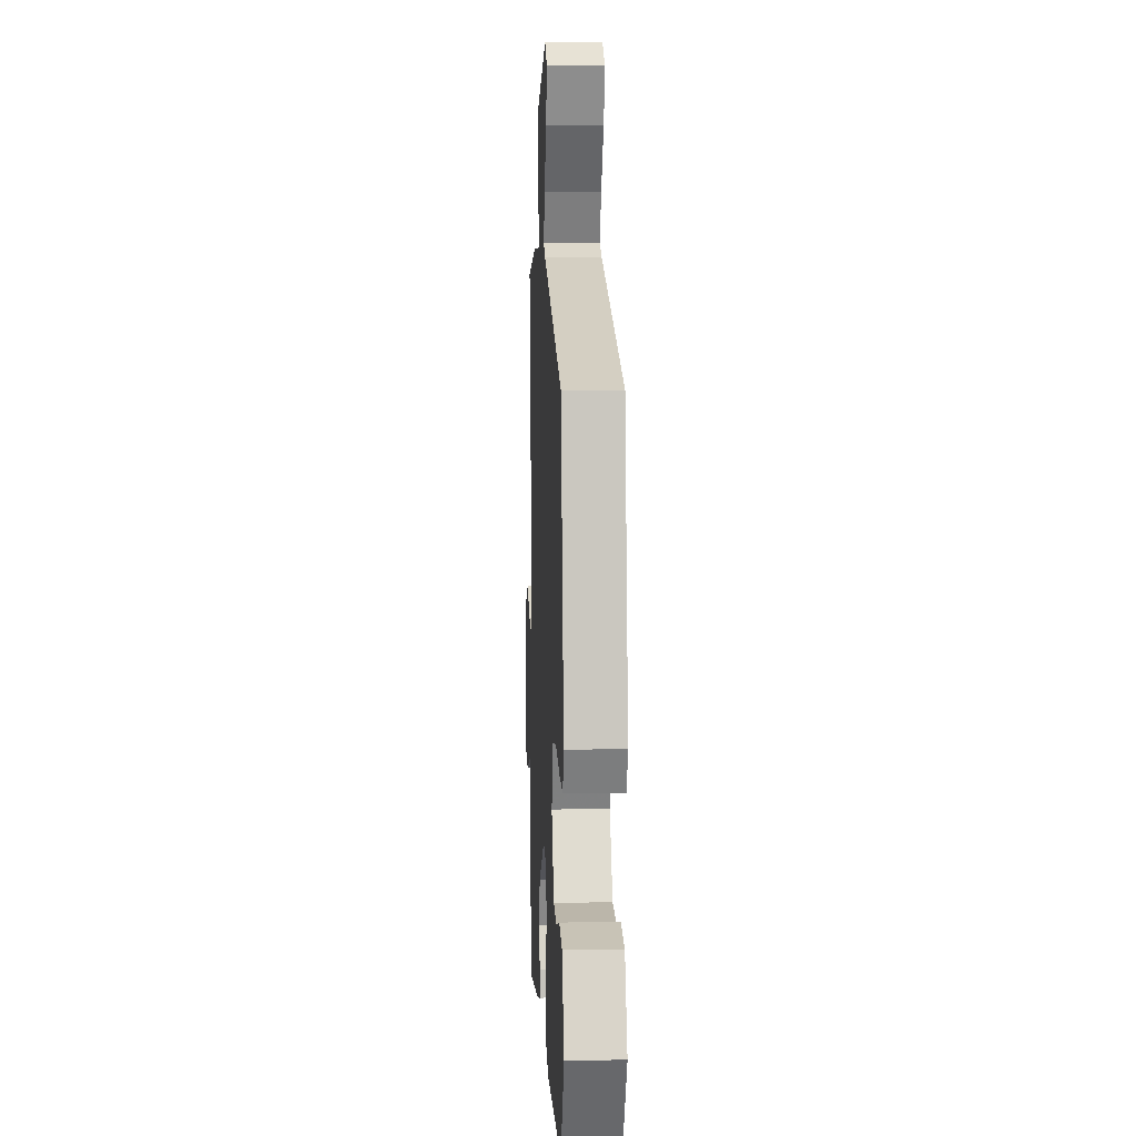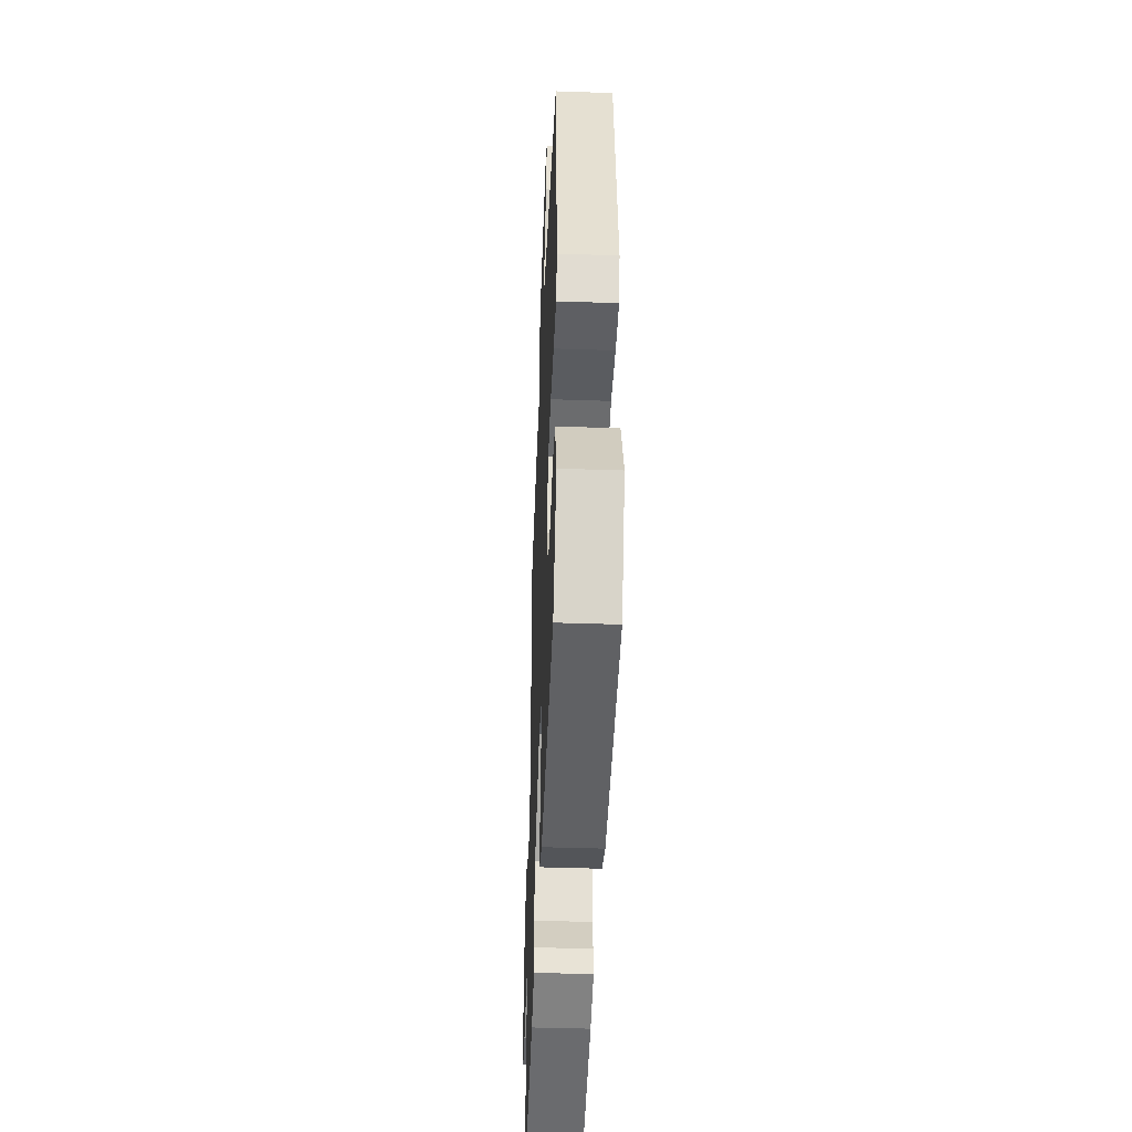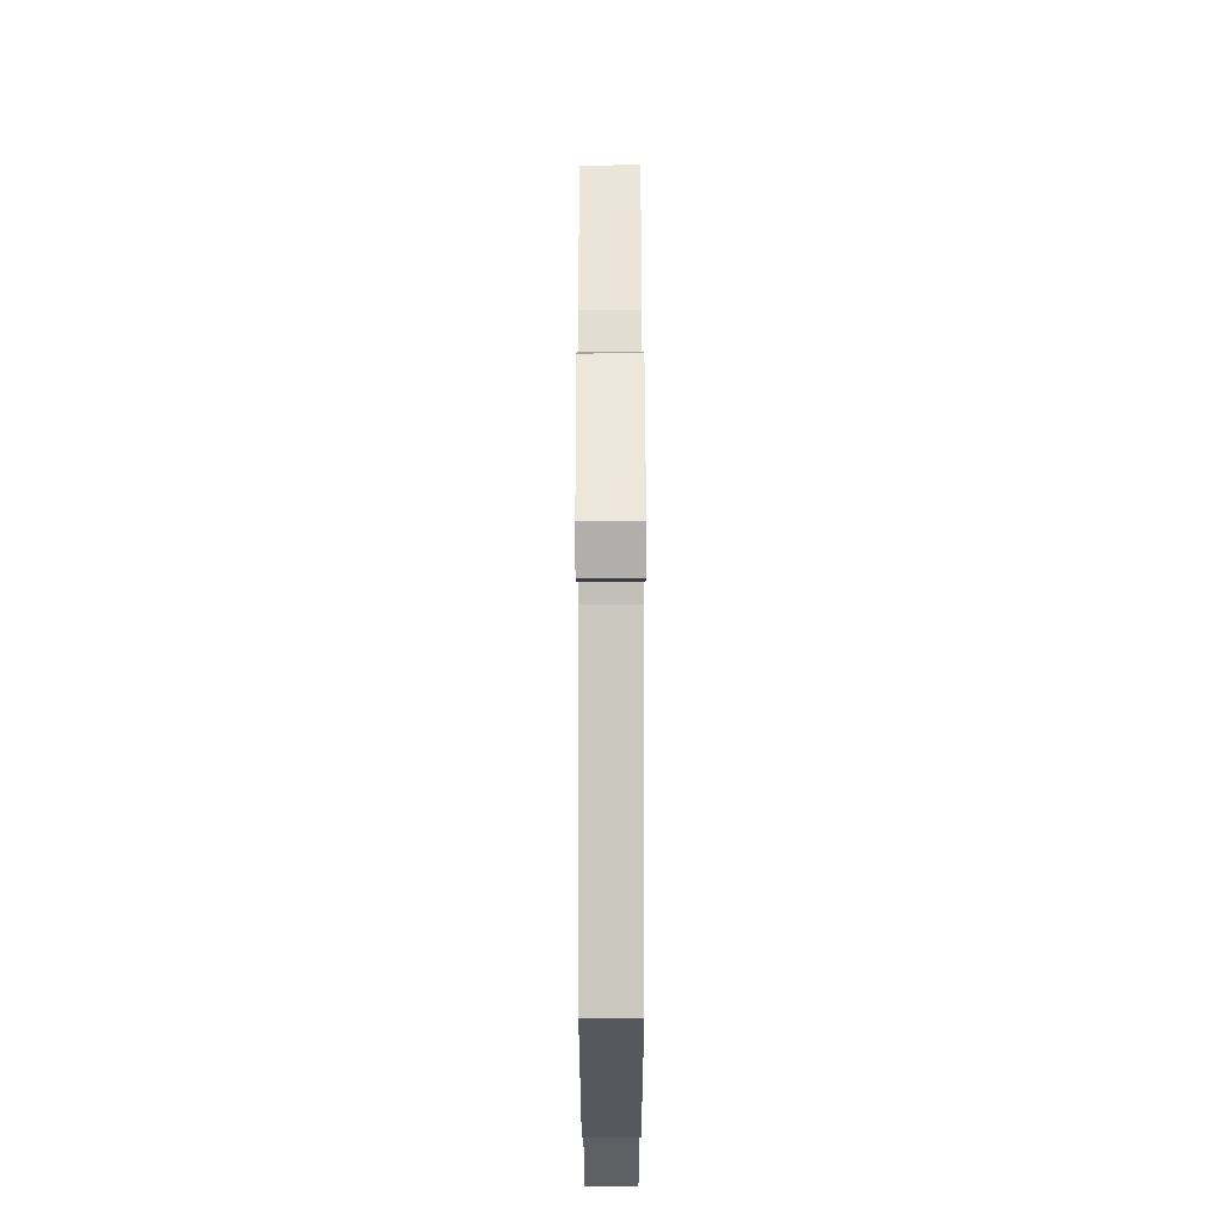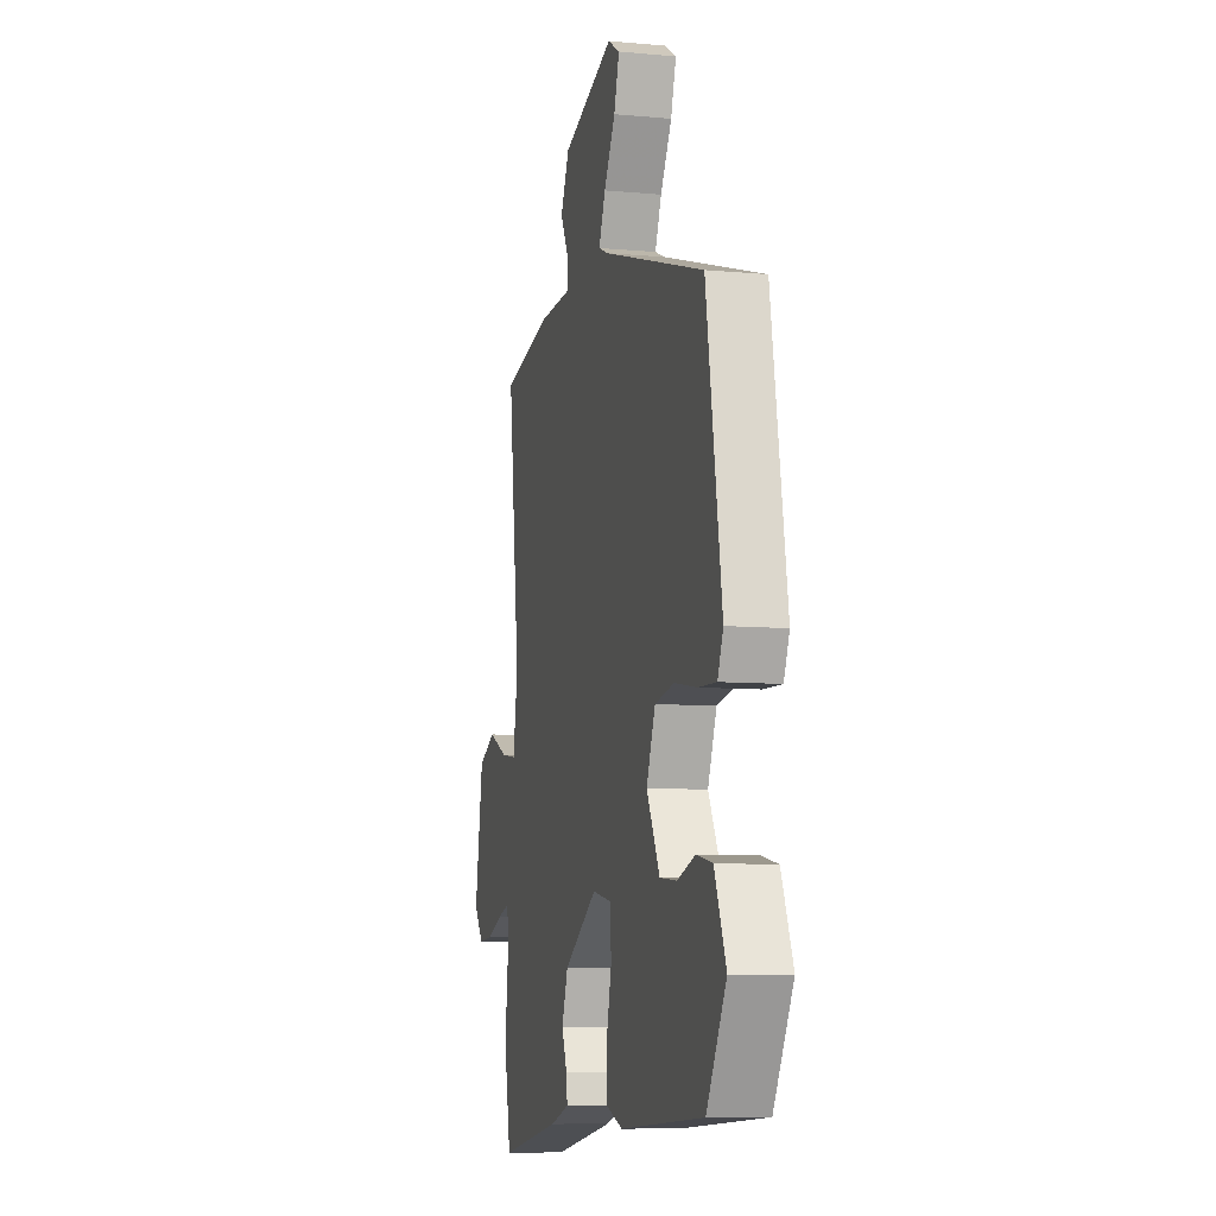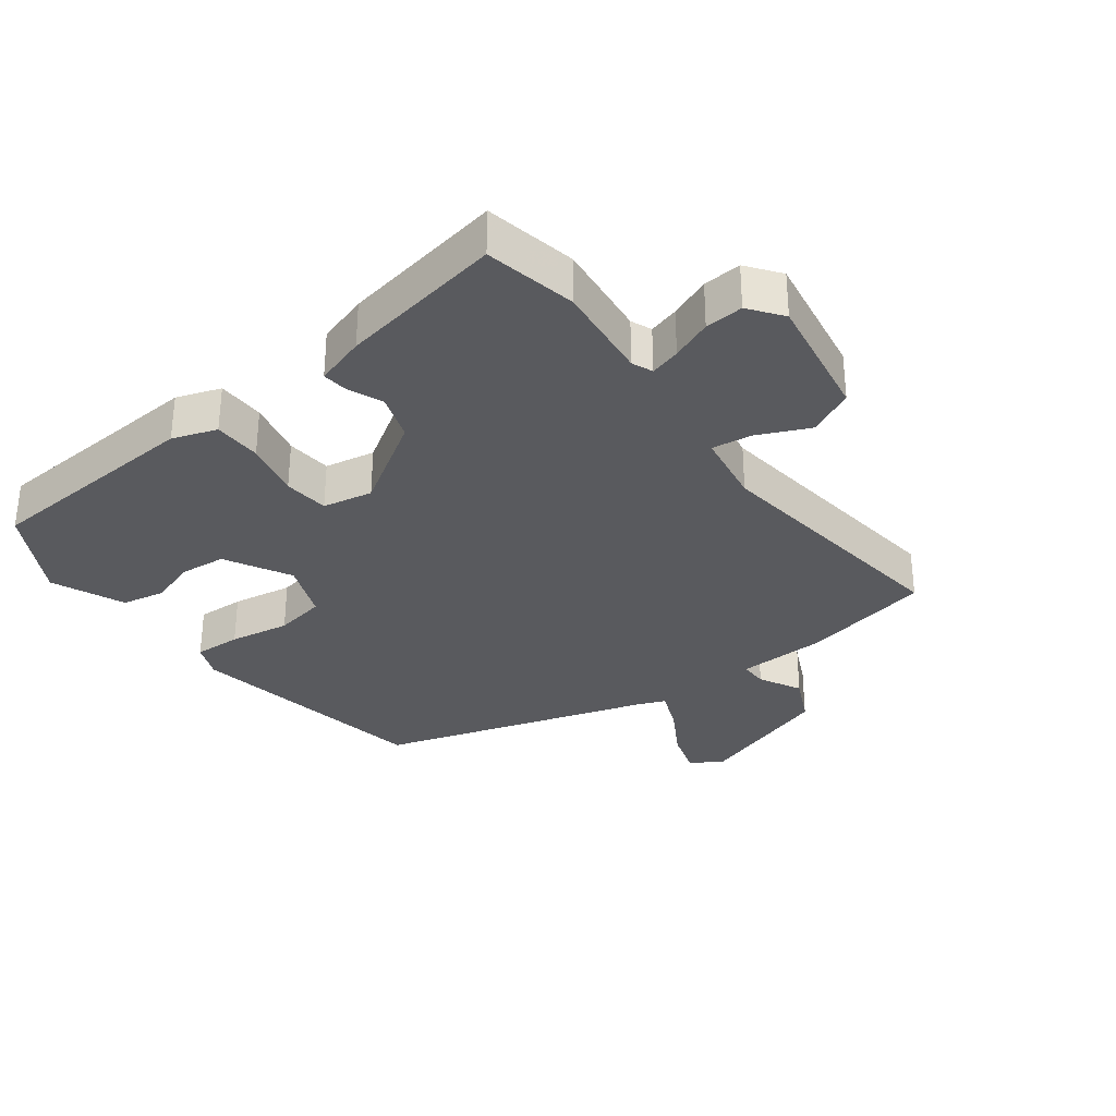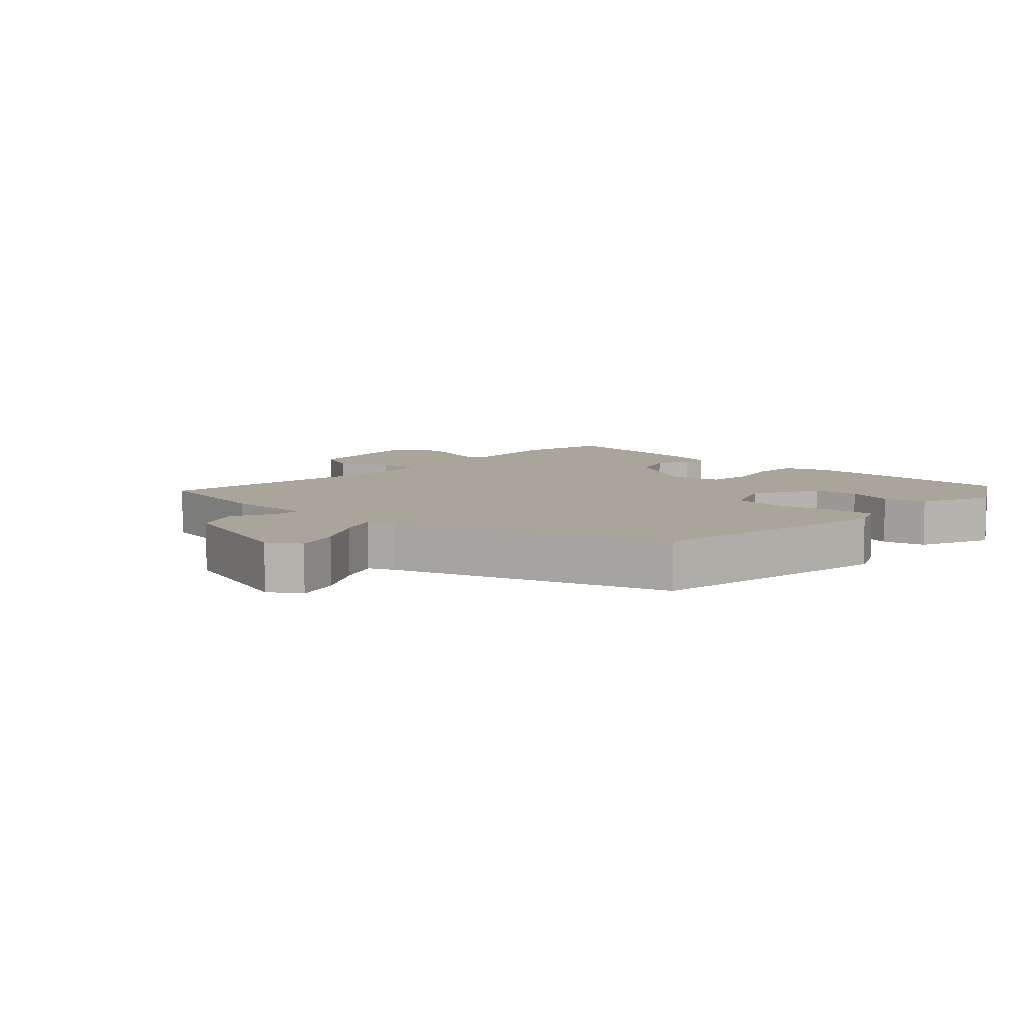
<metadata>
{"format":"obj","ext":"obj","renderer":"f3d","projection":"perspective","resolution":1024,"background":"white","views":[{"elev":8.2,"azim":87.2,"up":"+Z"},{"elev":-43.5,"azim":87.7,"up":"+Z"},{"elev":70.4,"azim":89.9,"up":"+Z"},{"elev":-8.5,"azim":76.0,"up":"+Z"},{"elev":-31.8,"azim":-142.8,"up":"+Y"},{"elev":7.5,"azim":42.5,"up":"+Y"}]}
</metadata>
<code>
v -0.5 0.07 0.465
v -0.298 0.07 0.507
v -0.161 0.07 0.511
v -0.161 0.07 0.554
v -0.195 0.07 0.619
v -0.159 0.07 0.694
v 0.054 0.07 0.765
v 0.103 0.07 0.735
v 0.081 0.07 0.665
v 0.034 0.07 0.585
v 0.007 0.07 0.521
v 0.047 0.07 0.504
v 0.467 0.07 0.373
v 0.53 0.07 -0.012
v 0.507 0.07 -0.066
v 0.434 0.07 -0.063
v 0.341 0.07 -0.047
v 0.262 0.07 -0.061
v 0.226 0.07 -0.15
v 0.28 0.07 -0.251
v 0.35 0.07 -0.258
v 0.423 0.07 -0.235
v 0.489 0.07 -0.248
v 0.536 0.07 -0.36
v 0.456 0.07 -0.501
v 0.113 0.07 -0.522
v 0.045 0.07 -0.498
v 0.044 0.07 -0.424
v 0.065 0.07 -0.336
v 0.059 0.07 -0.266
v -0.018 0.07 -0.251
v -0.155 0.07 -0.337
v -0.18 0.07 -0.408
v -0.158 0.07 -0.463
v -0.154 0.07 -0.502
v -0.232 0.07 -0.526
v -0.486 0.07 -0.57
v -0.514 0.07 -0.428
v -0.497 0.07 -0.278
v -0.51 0.07 -0.246
v -0.557 0.07 -0.259
v -0.62 0.07 -0.284
v -0.679 0.07 -0.288
v -0.717 0.07 -0.237
v -0.683 0.07 -0.039
v -0.612 0.07 -0.005
v -0.533 0.07 -0.041
v -0.471 0.07 -0.05
v -0.452 0.07 0.063
v -0.5 0 0.465
v -0.298 0 0.507
v -0.161 0 0.511
v -0.161 0 0.554
v -0.195 0 0.619
v -0.159 0 0.694
v 0.054 0 0.765
v 0.103 0 0.735
v 0.081 0 0.665
v 0.034 0 0.585
v 0.007 0 0.521
v 0.047 0 0.504
v 0.467 0 0.373
v 0.53 0 -0.012
v 0.507 0 -0.066
v 0.434 0 -0.063
v 0.341 0 -0.047
v 0.262 0 -0.061
v 0.226 0 -0.15
v 0.28 0 -0.251
v 0.35 0 -0.258
v 0.423 0 -0.235
v 0.489 0 -0.248
v 0.536 0 -0.36
v 0.456 0 -0.501
v 0.113 0 -0.522
v 0.045 0 -0.498
v 0.044 0 -0.424
v 0.065 0 -0.336
v 0.059 0 -0.266
v -0.018 0 -0.251
v -0.155 0 -0.337
v -0.18 0 -0.408
v -0.158 0 -0.463
v -0.154 0 -0.502
v -0.232 0 -0.526
v -0.486 0 -0.57
v -0.514 0 -0.428
v -0.497 0 -0.278
v -0.51 0 -0.246
v -0.557 0 -0.259
v -0.62 0 -0.284
v -0.679 0 -0.288
v -0.717 0 -0.237
v -0.683 0 -0.039
v -0.612 0 -0.005
v -0.533 0 -0.041
v -0.471 0 -0.05
v -0.452 0 0.063
f 44 45 46 47
f 44 47 48
f 41 42 43 44
f 40 41 44 48
f 39 40 48
f 38 39 48 49
f 36 37 38 49
f 33 34 35 36
f 32 33 36 49
f 26 27 28 29
f 26 29 30
f 25 26 30
f 24 25 30
f 21 22 23 24
f 20 21 24 30
f 19 20 30 31
f 14 15 16 17
f 12 13 14 17
f 11 12 17 18
f 7 8 9 10
f 7 10 11
f 4 5 6 7
f 3 4 7 11
f 49 1 2 3
f 31 32 49 3
f 18 19 31
f 3 11 18 31
f 96 95 94 93
f 97 96 93
f 93 92 91 90
f 97 93 90 89
f 97 89 88
f 98 97 88 87
f 98 87 86 85
f 85 84 83 82
f 98 85 82 81
f 78 77 76 75
f 79 78 75
f 79 75 74
f 79 74 73
f 73 72 71 70
f 79 73 70 69
f 80 79 69 68
f 66 65 64 63
f 66 63 62 61
f 67 66 61 60
f 59 58 57 56
f 60 59 56
f 56 55 54 53
f 60 56 53 52
f 52 51 50 98
f 52 98 81 80
f 80 68 67
f 80 67 60 52
f 1 50 51 2
f 2 51 52 3
f 3 52 53 4
f 4 53 54 5
f 5 54 55 6
f 6 55 56 7
f 7 56 57 8
f 8 57 58 9
f 9 58 59 10
f 10 59 60 11
f 11 60 61 12
f 12 61 62 13
f 13 62 63 14
f 14 63 64 15
f 15 64 65 16
f 16 65 66 17
f 17 66 67 18
f 18 67 68 19
f 19 68 69 20
f 20 69 70 21
f 21 70 71 22
f 22 71 72 23
f 23 72 73 24
f 24 73 74 25
f 25 74 75 26
f 26 75 76 27
f 27 76 77 28
f 28 77 78 29
f 29 78 79 30
f 30 79 80 31
f 31 80 81 32
f 32 81 82 33
f 33 82 83 34
f 34 83 84 35
f 35 84 85 36
f 36 85 86 37
f 37 86 87 38
f 38 87 88 39
f 39 88 89 40
f 40 89 90 41
f 41 90 91 42
f 42 91 92 43
f 43 92 93 44
f 44 93 94 45
f 45 94 95 46
f 46 95 96 47
f 47 96 97 48
f 48 97 98 49
f 49 98 50 1

</code>
